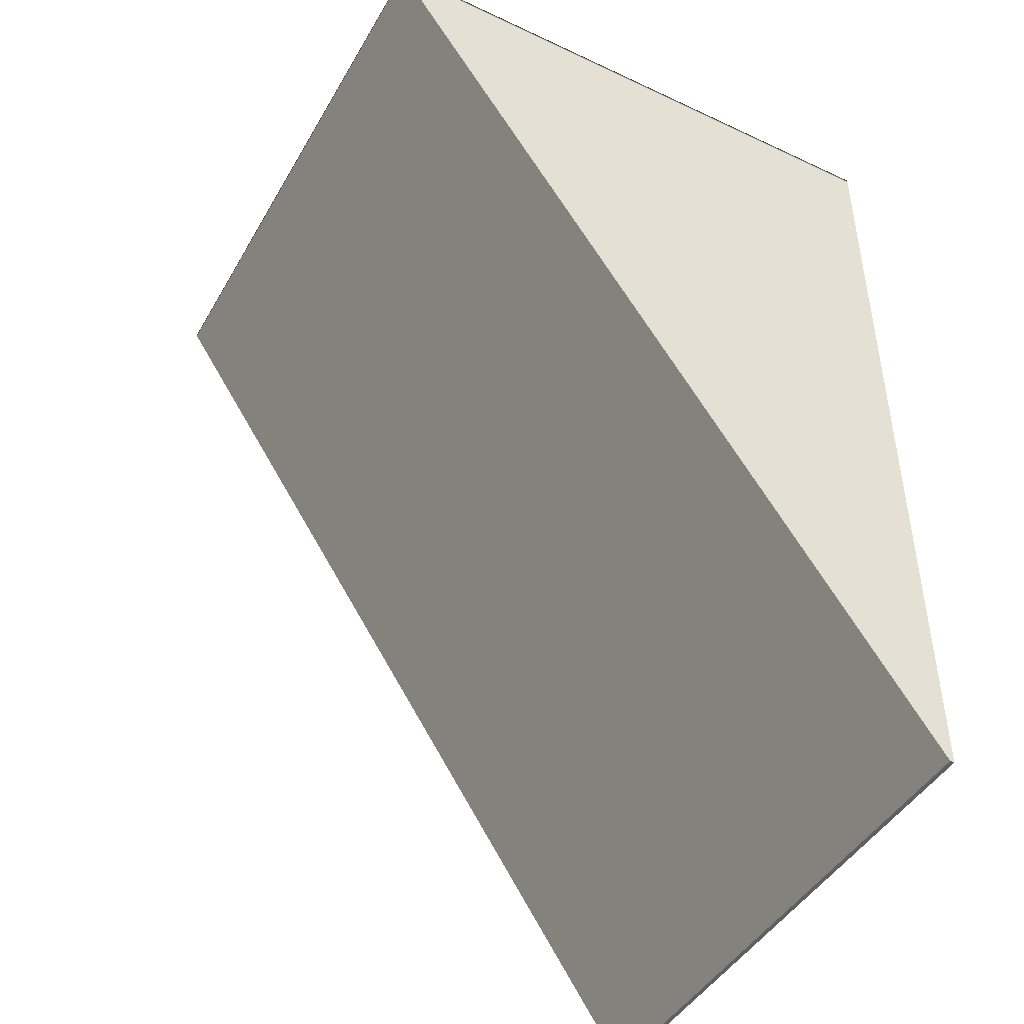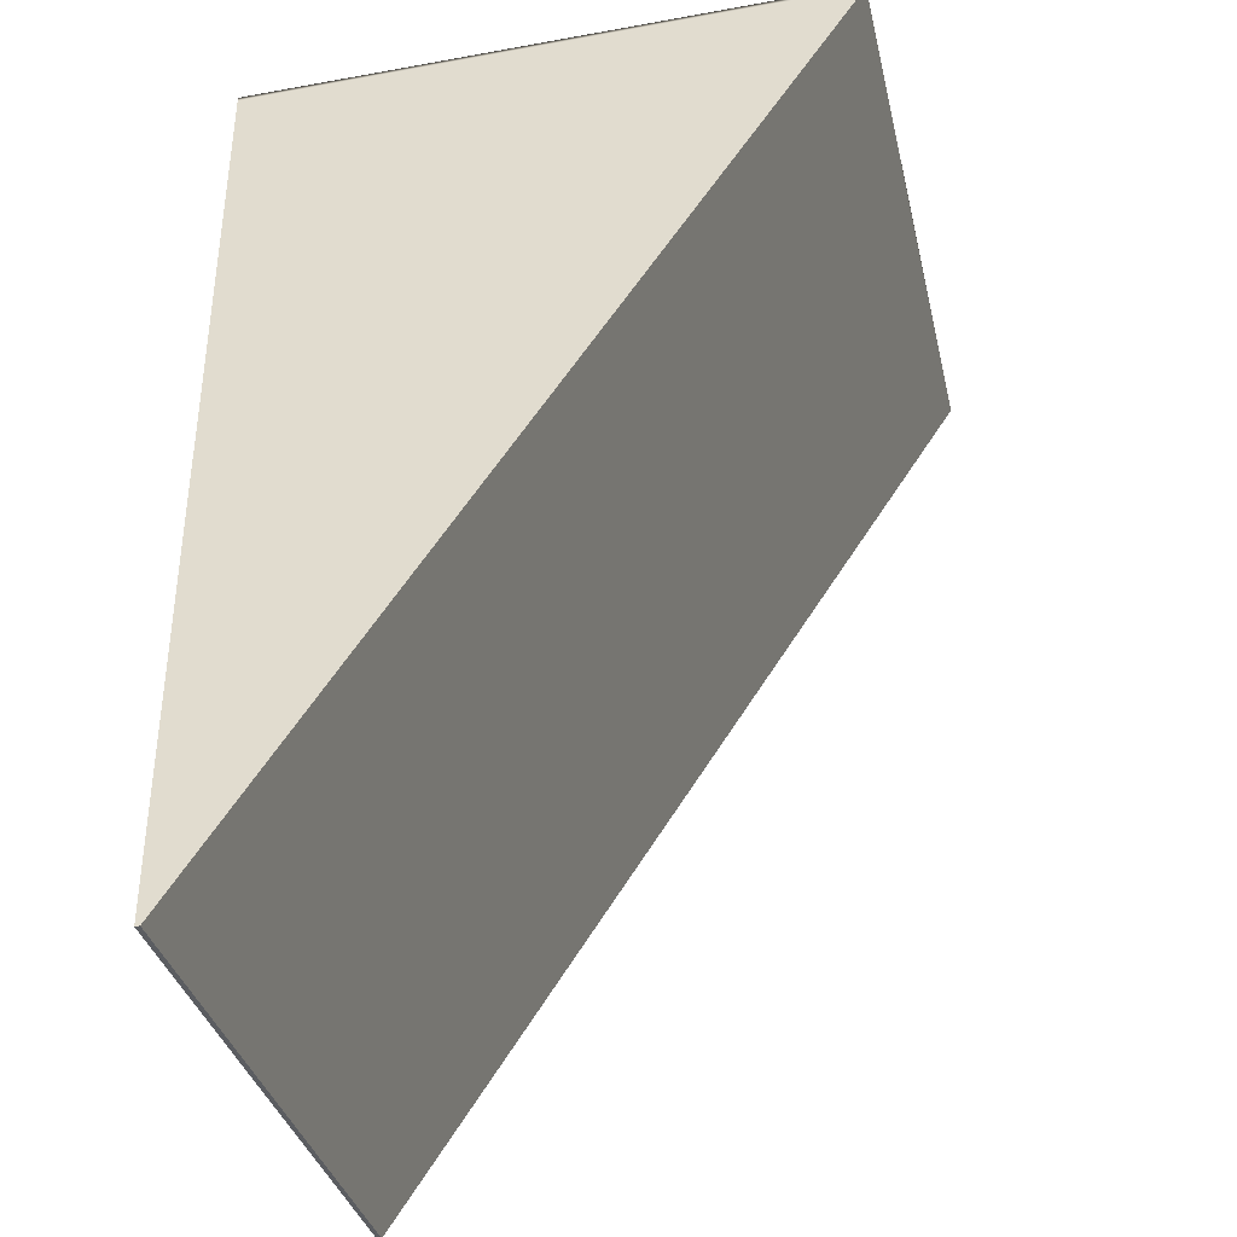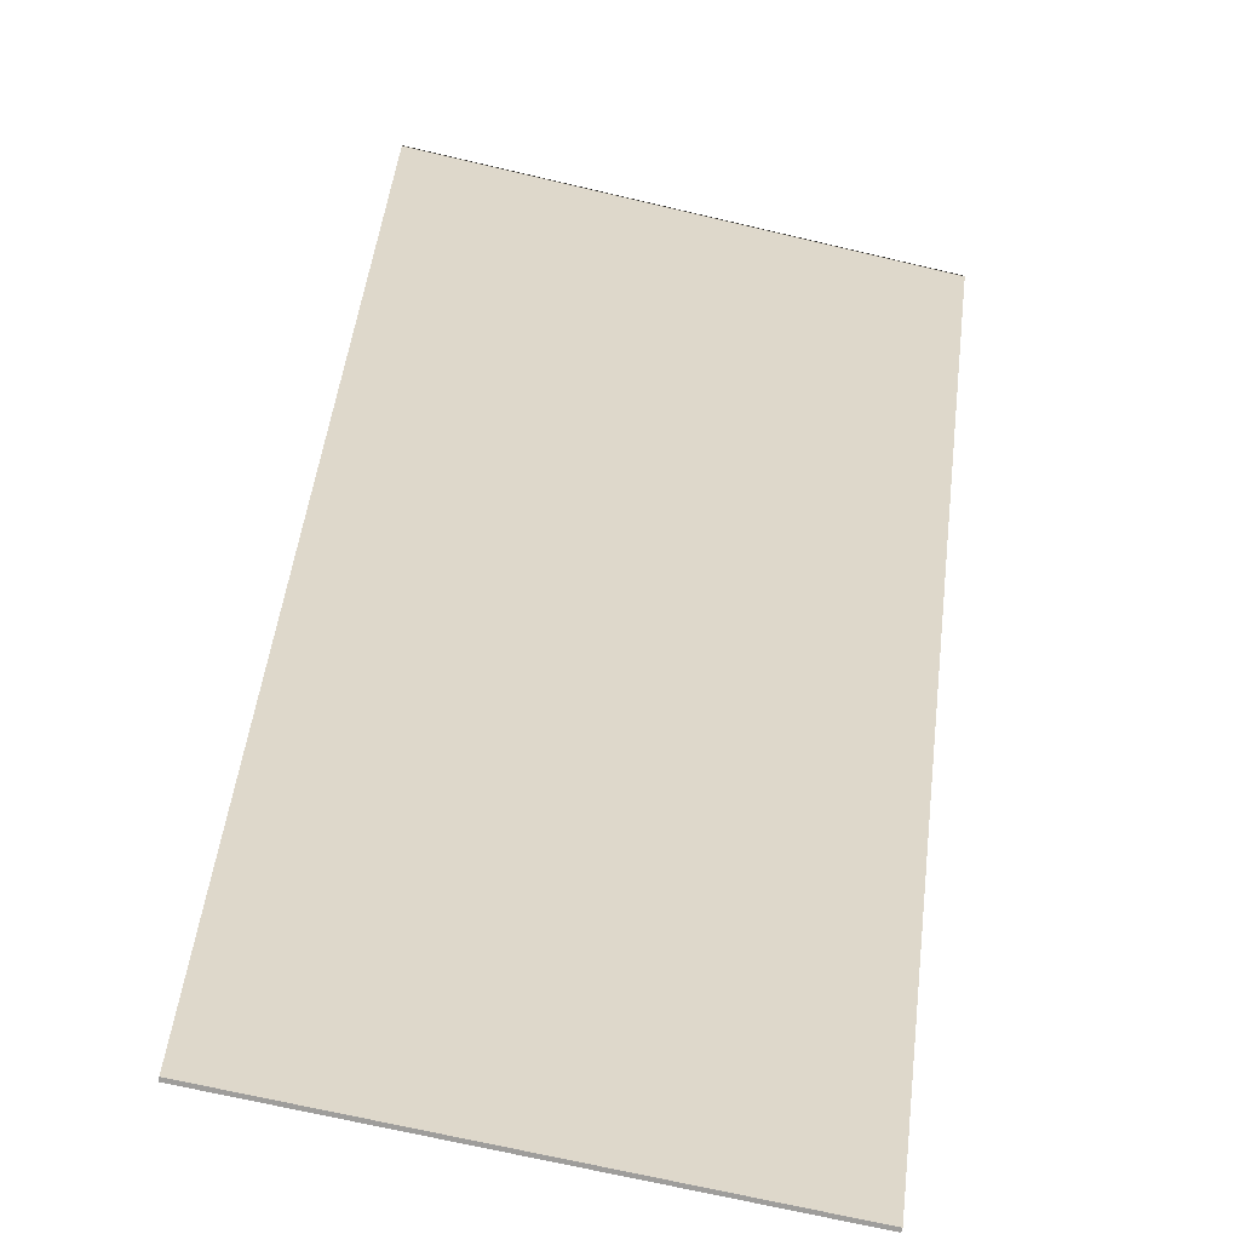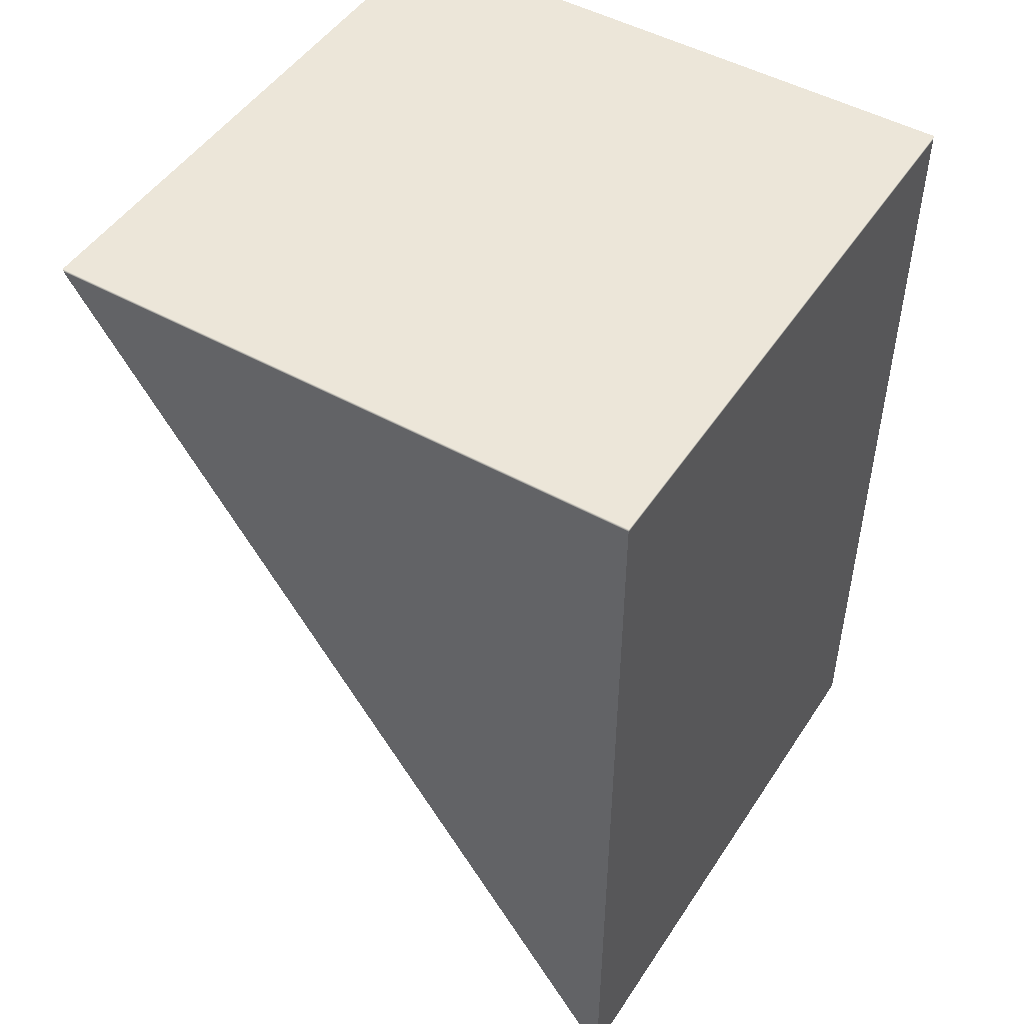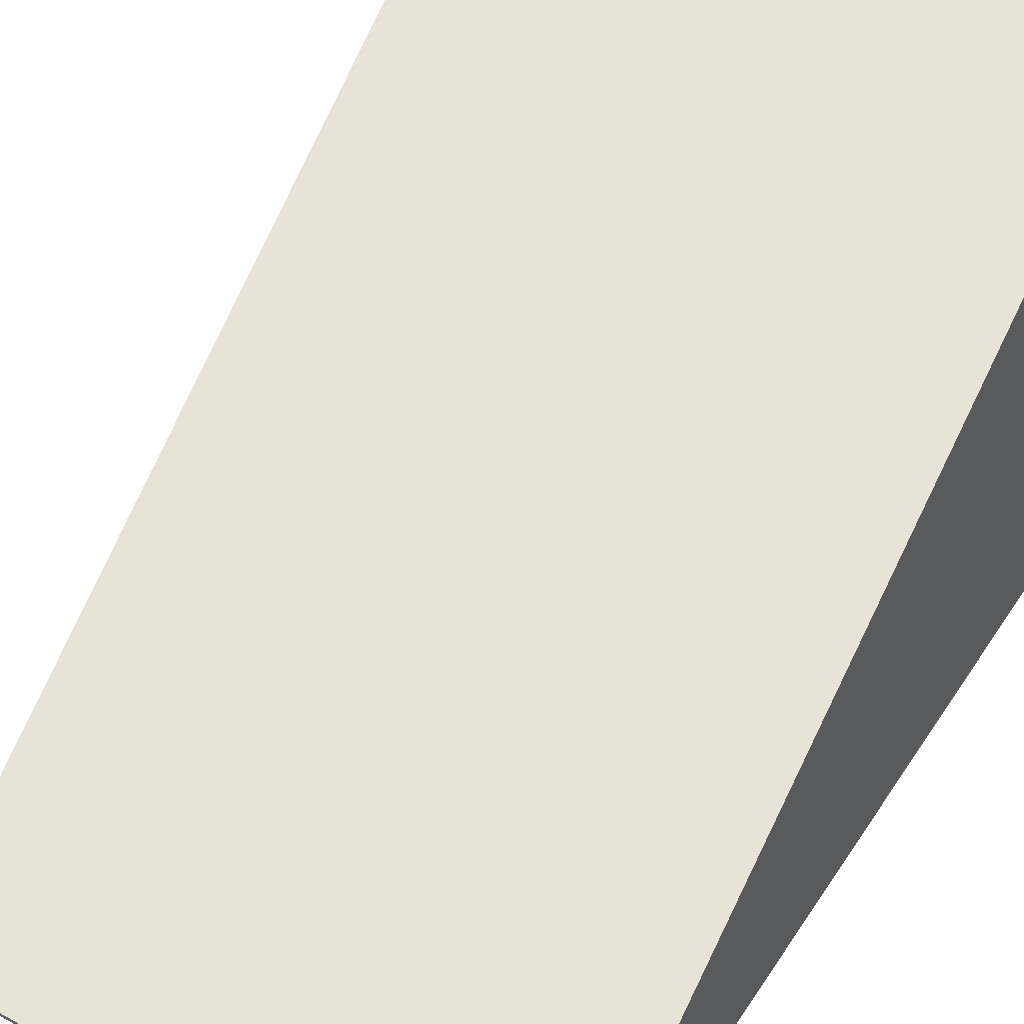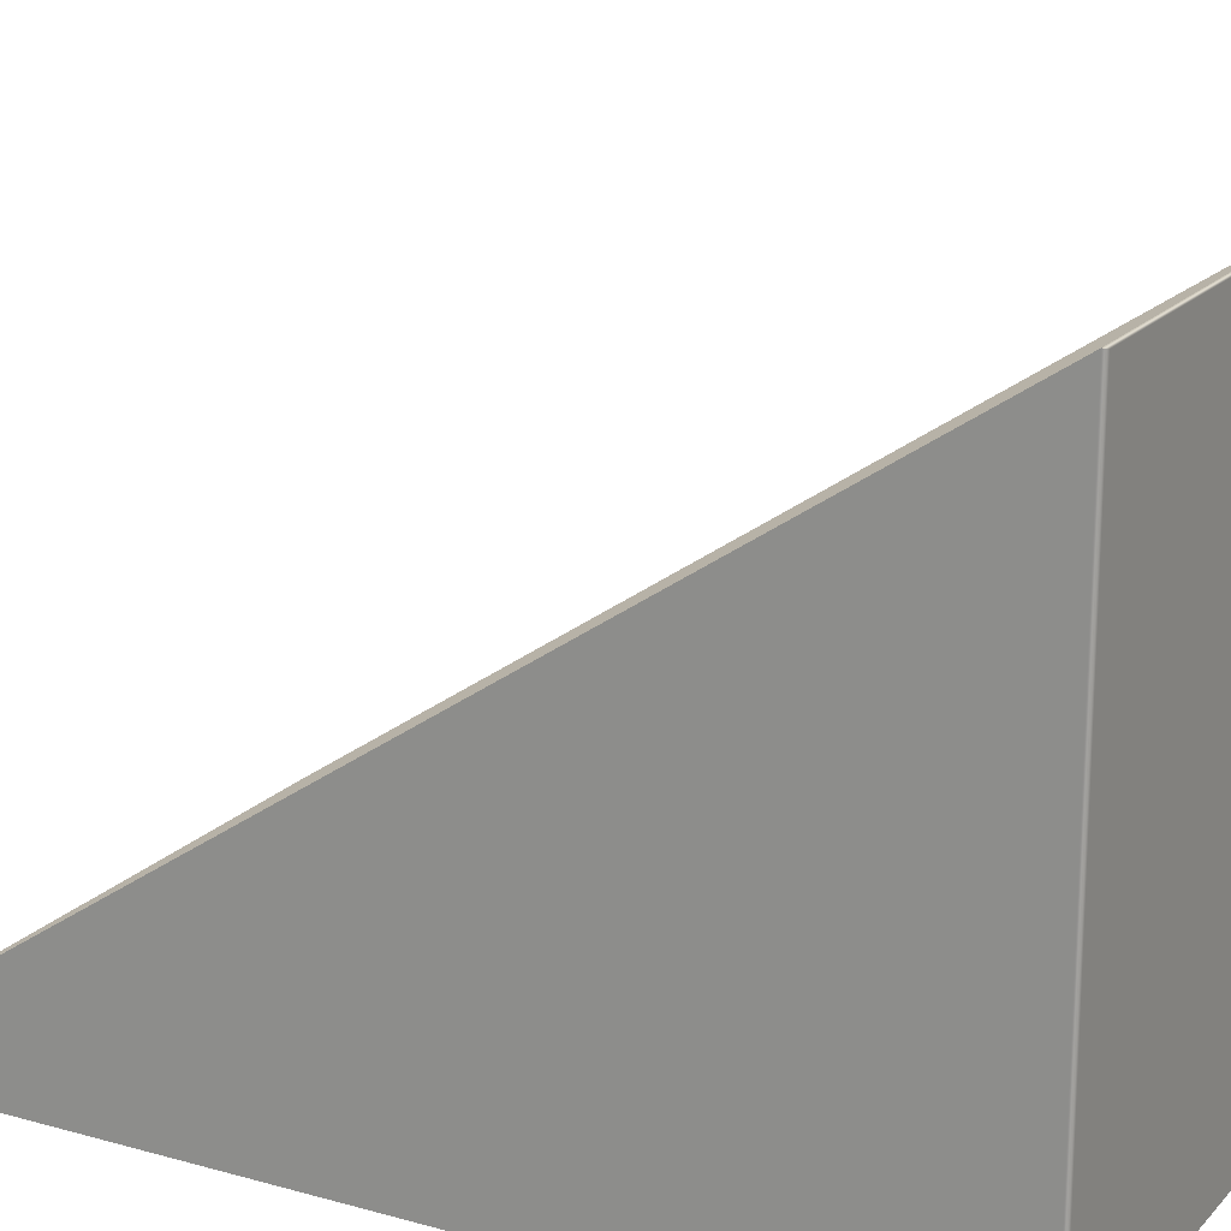
<metadata>
{"format":"obj","ext":"obj","renderer":"f3d","projection":"perspective","resolution":1024,"background":"white","views":[{"elev":-45.1,"azim":-118.4,"up":"+Z"},{"elev":-36.2,"azim":103.2,"up":"+Z"},{"elev":-70.6,"azim":166.9,"up":"+Z"},{"elev":48.6,"azim":-58.1,"up":"+Z"},{"elev":47.3,"azim":-148.4,"up":"+Y"},{"elev":18.3,"azim":-61.5,"up":"+Y"}]}
</metadata>
<code>
g Block_Ramp_Soft_Vanilla_Strong_SMALL_WV_COL
v -2 2 2.954
v -2 -1.969 -2.985
v 2 -1.969 -2.985
v 2 2 2.954
v -2 -1.969 -2.985
v -2 -2 -2.985
v 2 -2 -2.985
v 2 -1.969 -2.985
v -2 -2 -2.985
v -2 -2 2.954
v 2 -2 2.954
v 2 -2 -2.985
v 2 -2 2.954
v 2 2 2.954
v 2 -1.969 -2.985
v 2 -2 -2.985
v -2 -2 -2.985
v -2 -1.969 -2.985
v -2 2 2.954
v -2 -2 2.954
v -2 -2 2.954
v 2 -2 2.985
v 2 -2 2.954
v -2 -2 2.985
v 2 2 2.985
v 2 -2 2.954
v 2 2 2.954
v -2 2 2.985
v 2 2 2.954
v -2 2 2.954
v -2 2 2.954
v -2 -2 2.954
g Block_Ramp_Soft_Vanilla_Strong_SMALL_WV_COL_0
f 3 2 1
f 4 3 1
f 7 6 5
f 8 7 5
f 11 10 9
f 12 11 9
f 15 14 13
f 16 15 13
f 19 18 17
f 20 19 17
f 23 22 21
f 22 24 21
f 22 25 24
f 25 22 26
f 27 25 26
f 25 28 24
f 28 25 29
f 30 28 29
f 24 28 31
f 32 24 31

</code>
